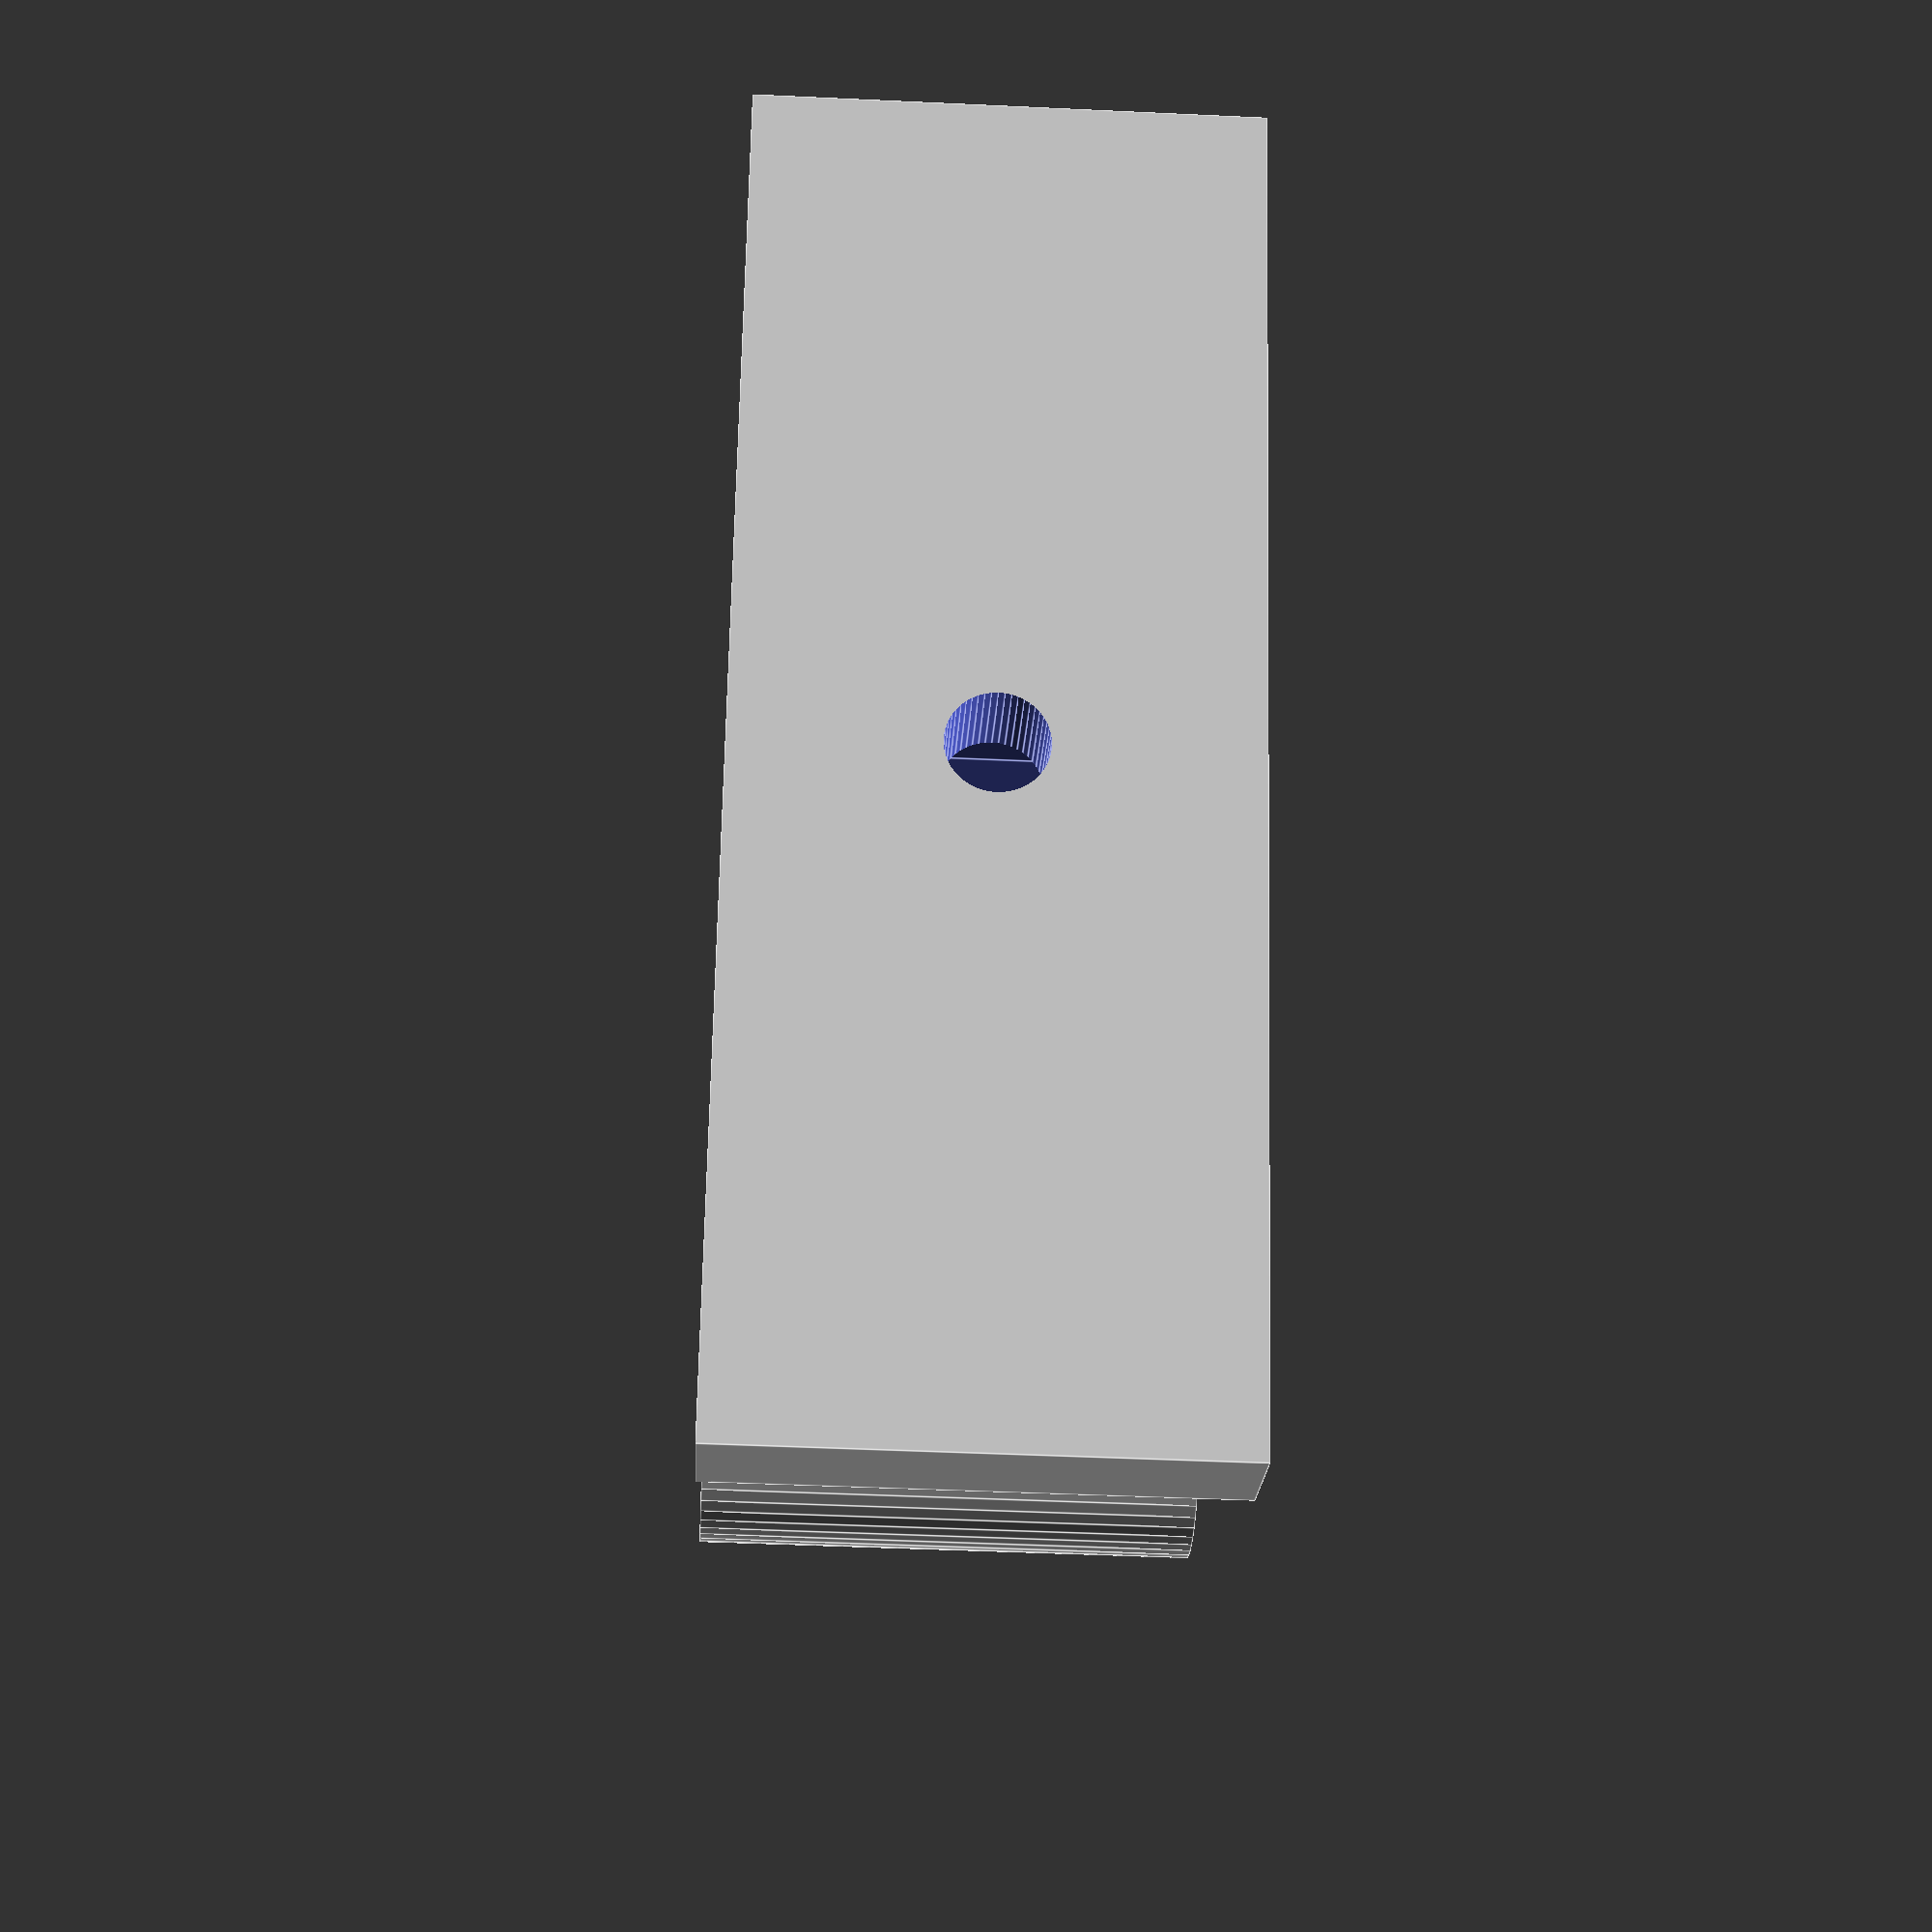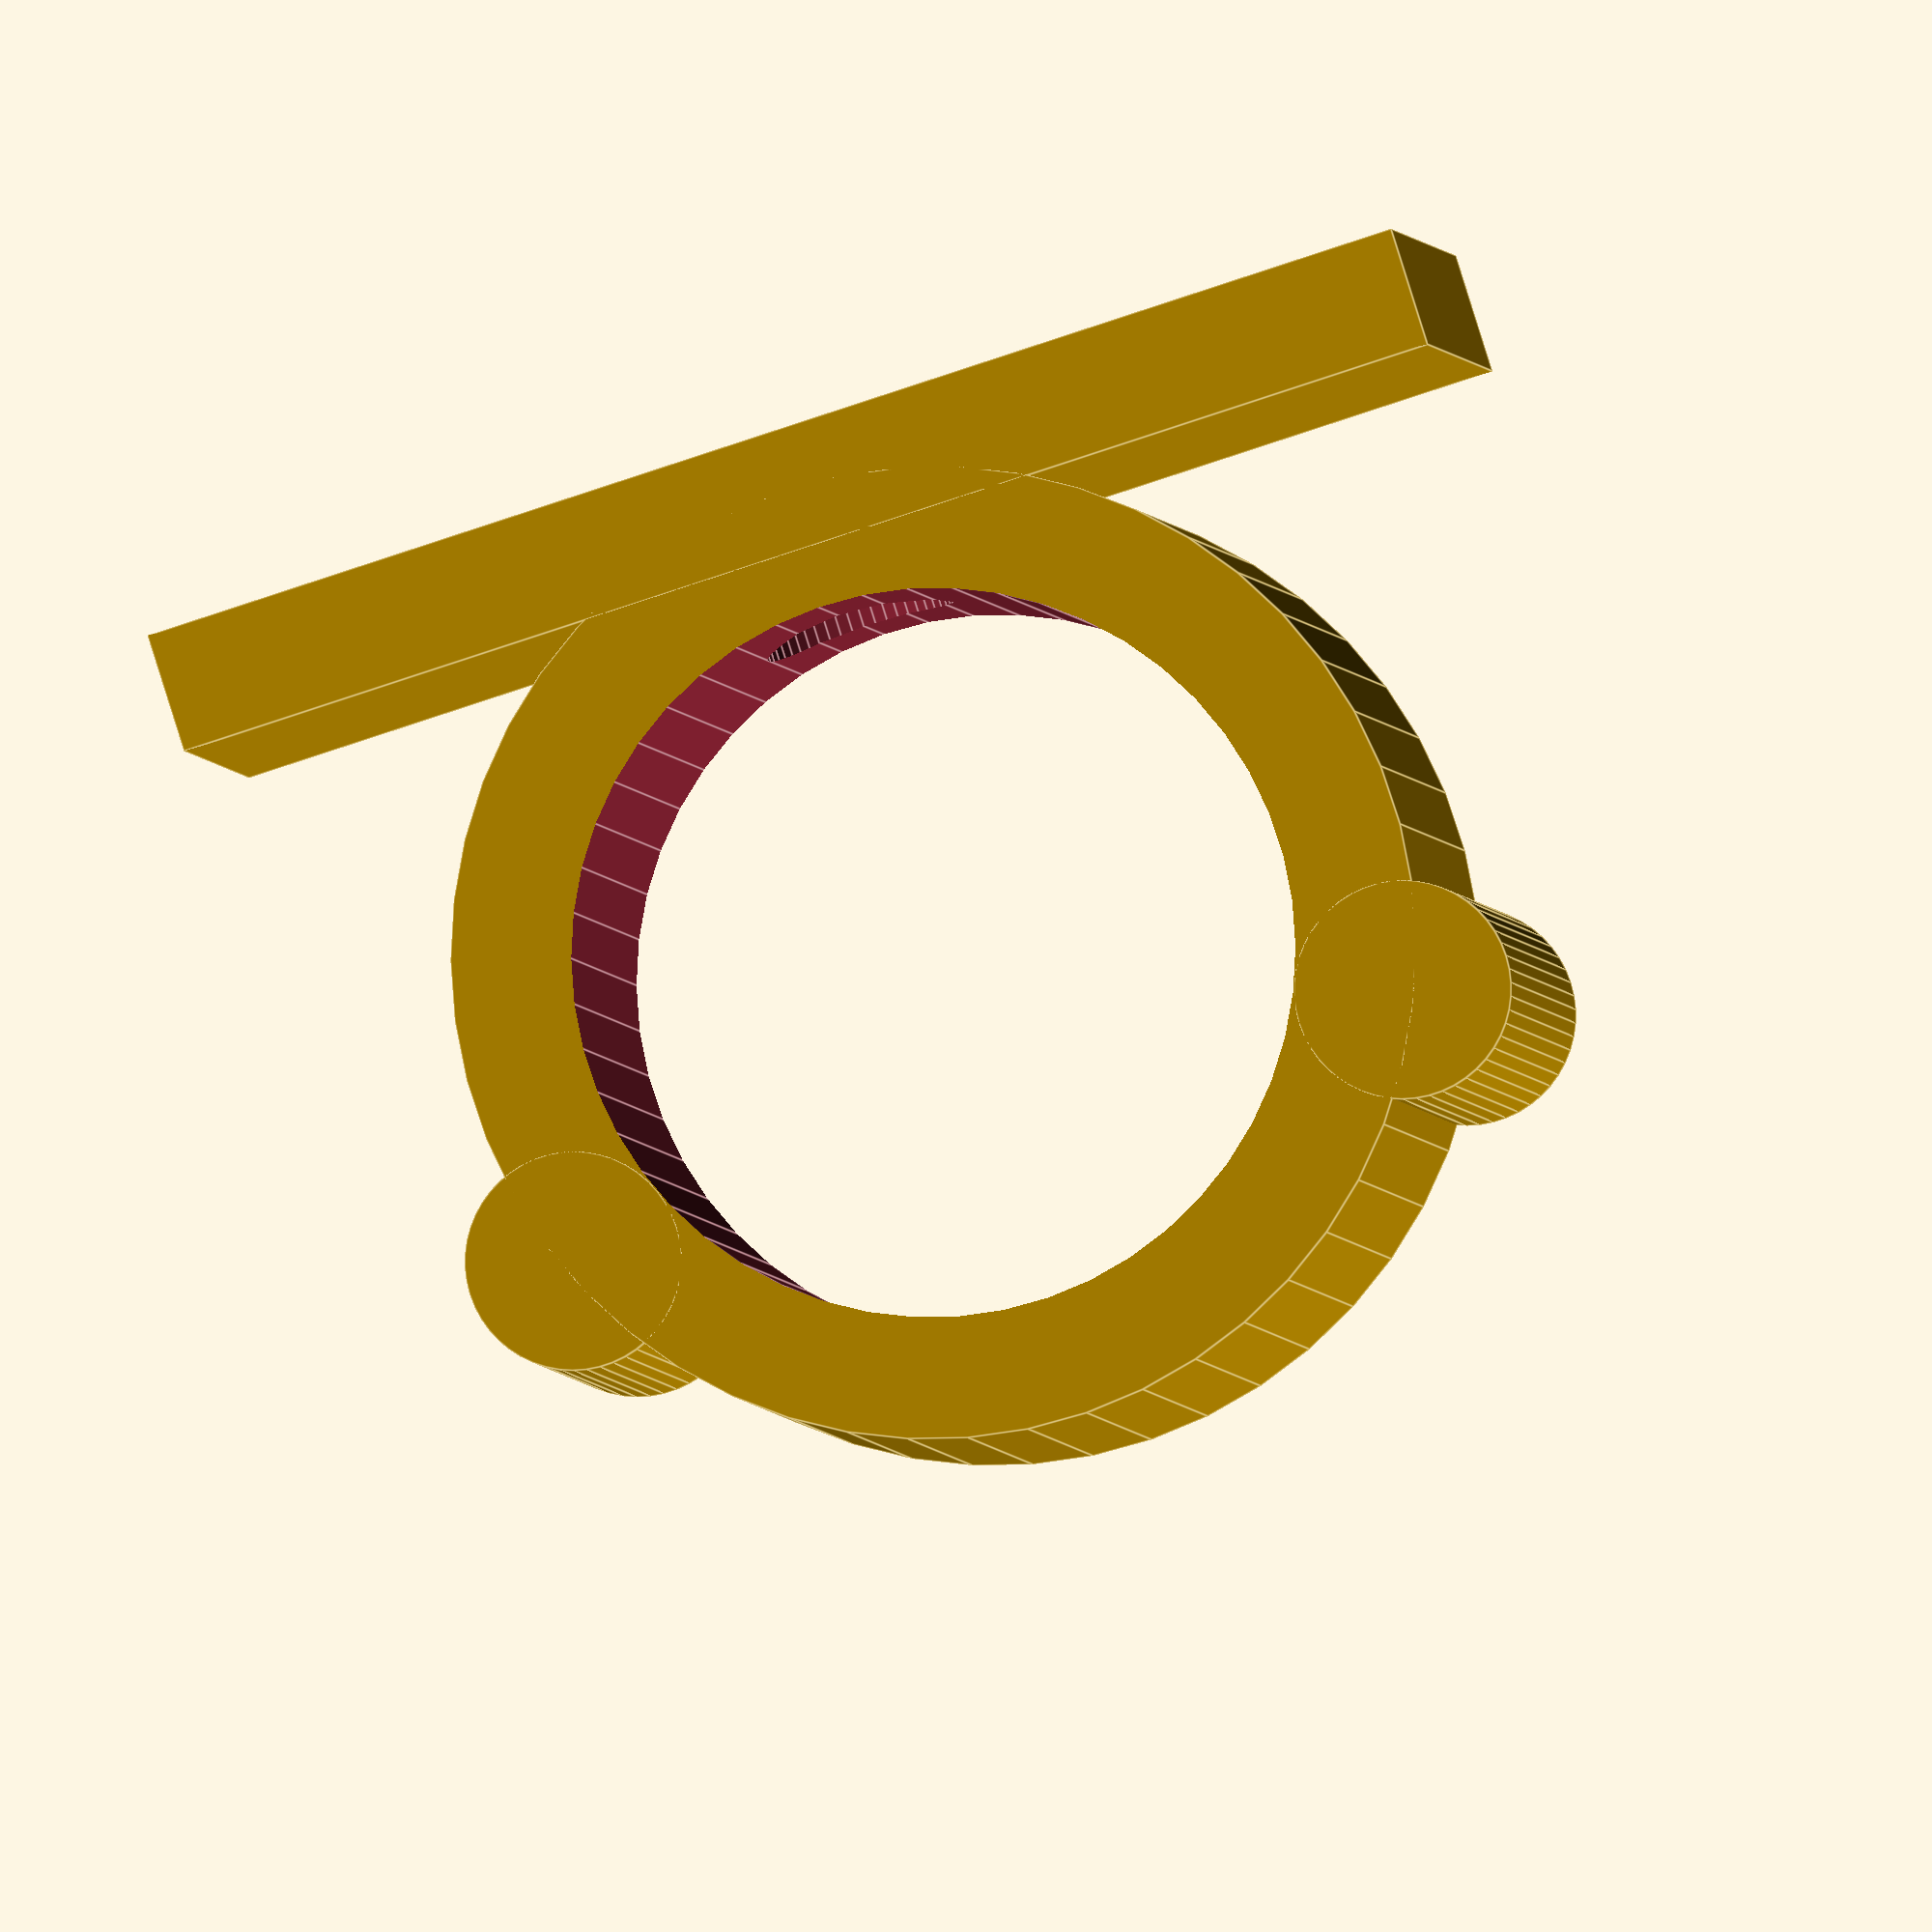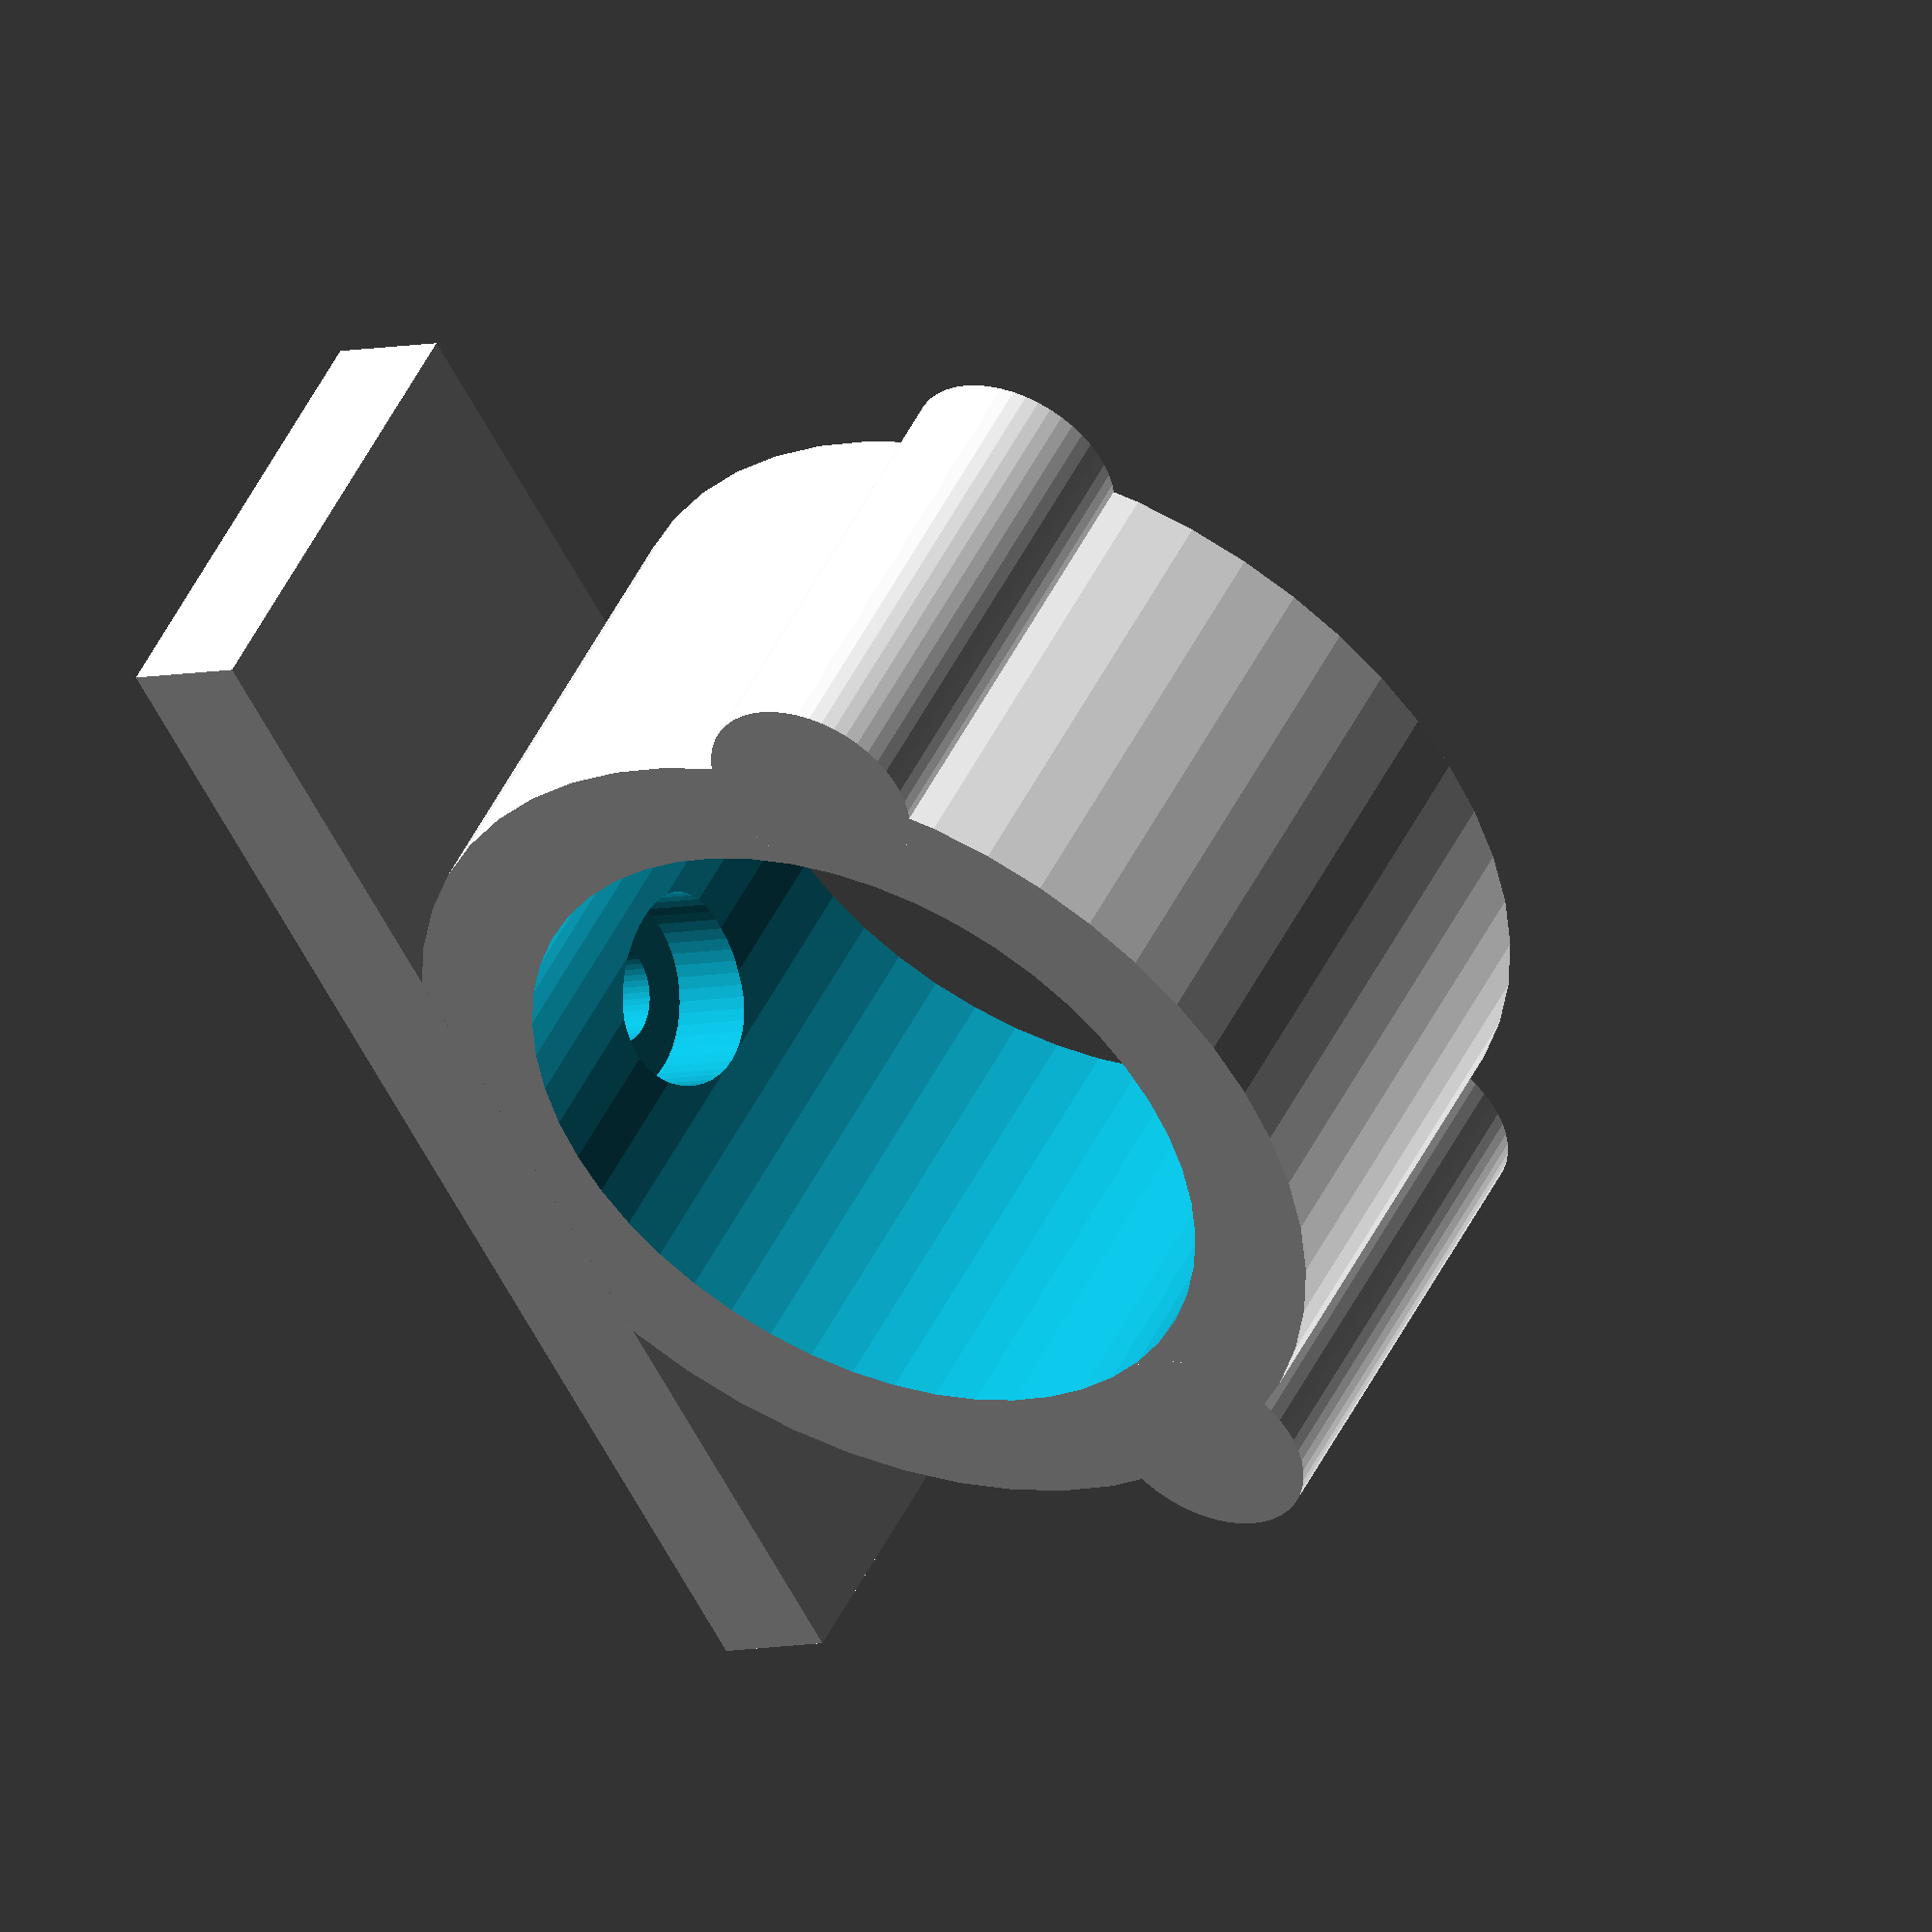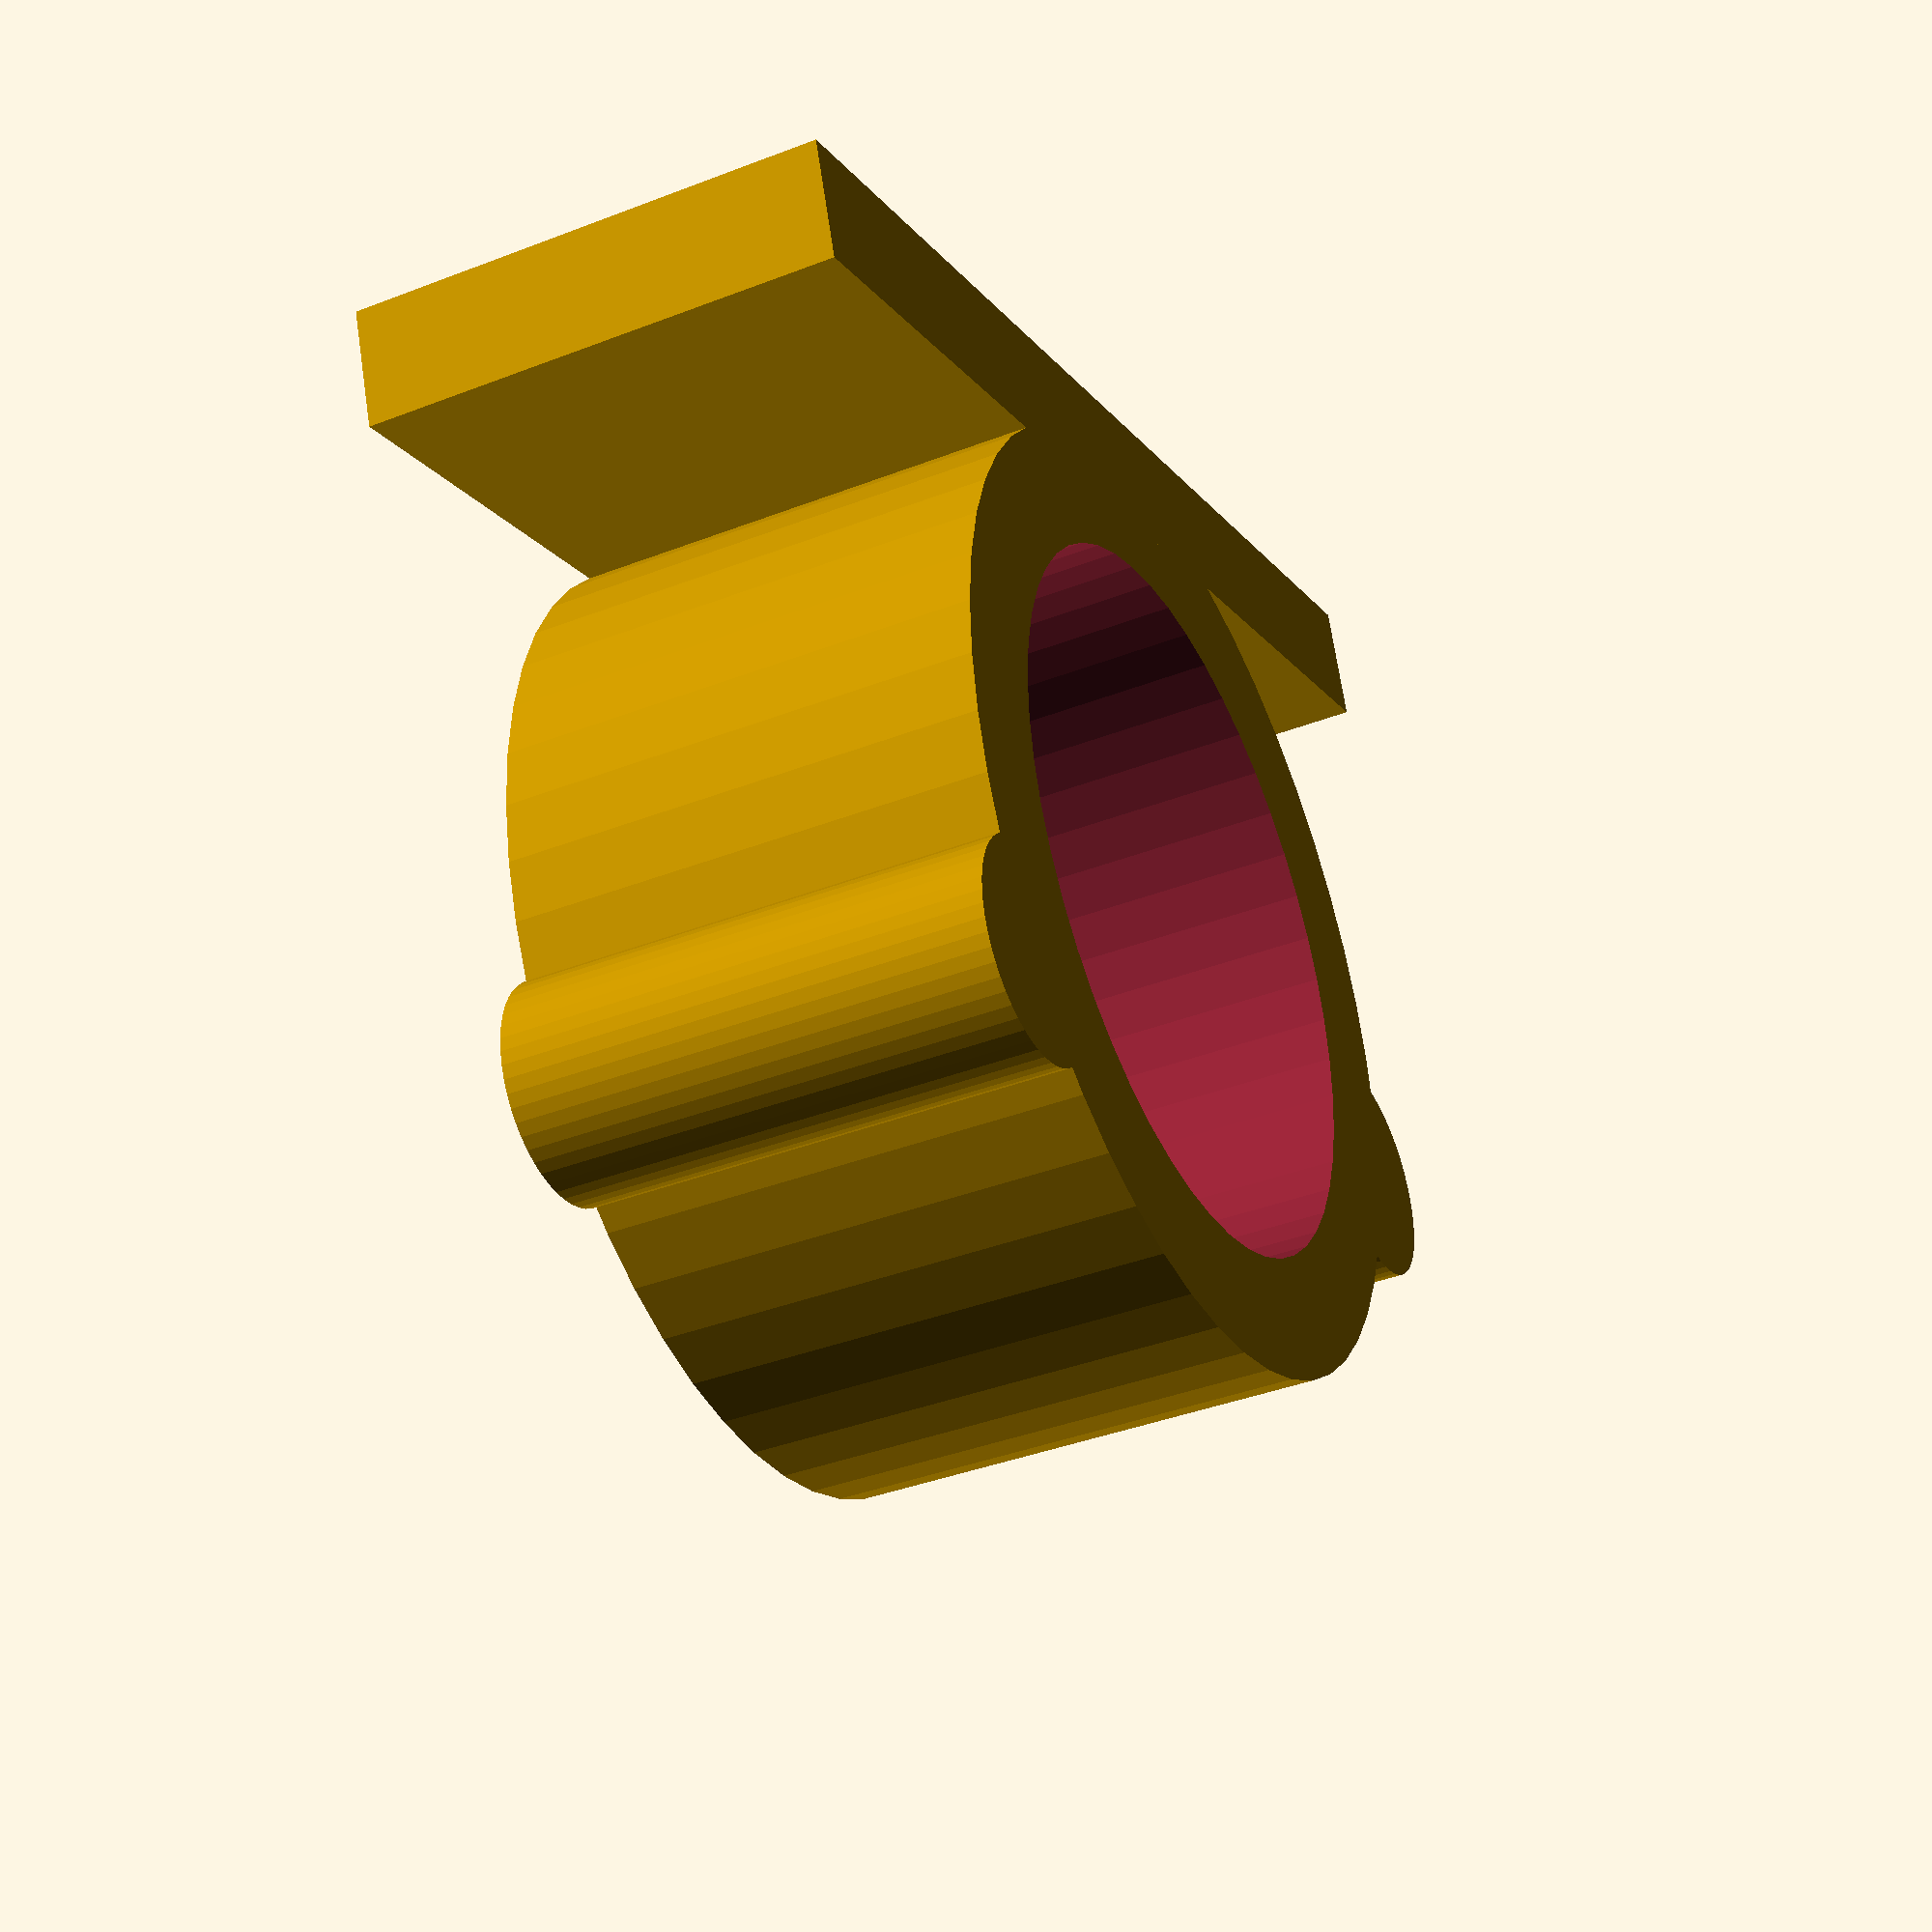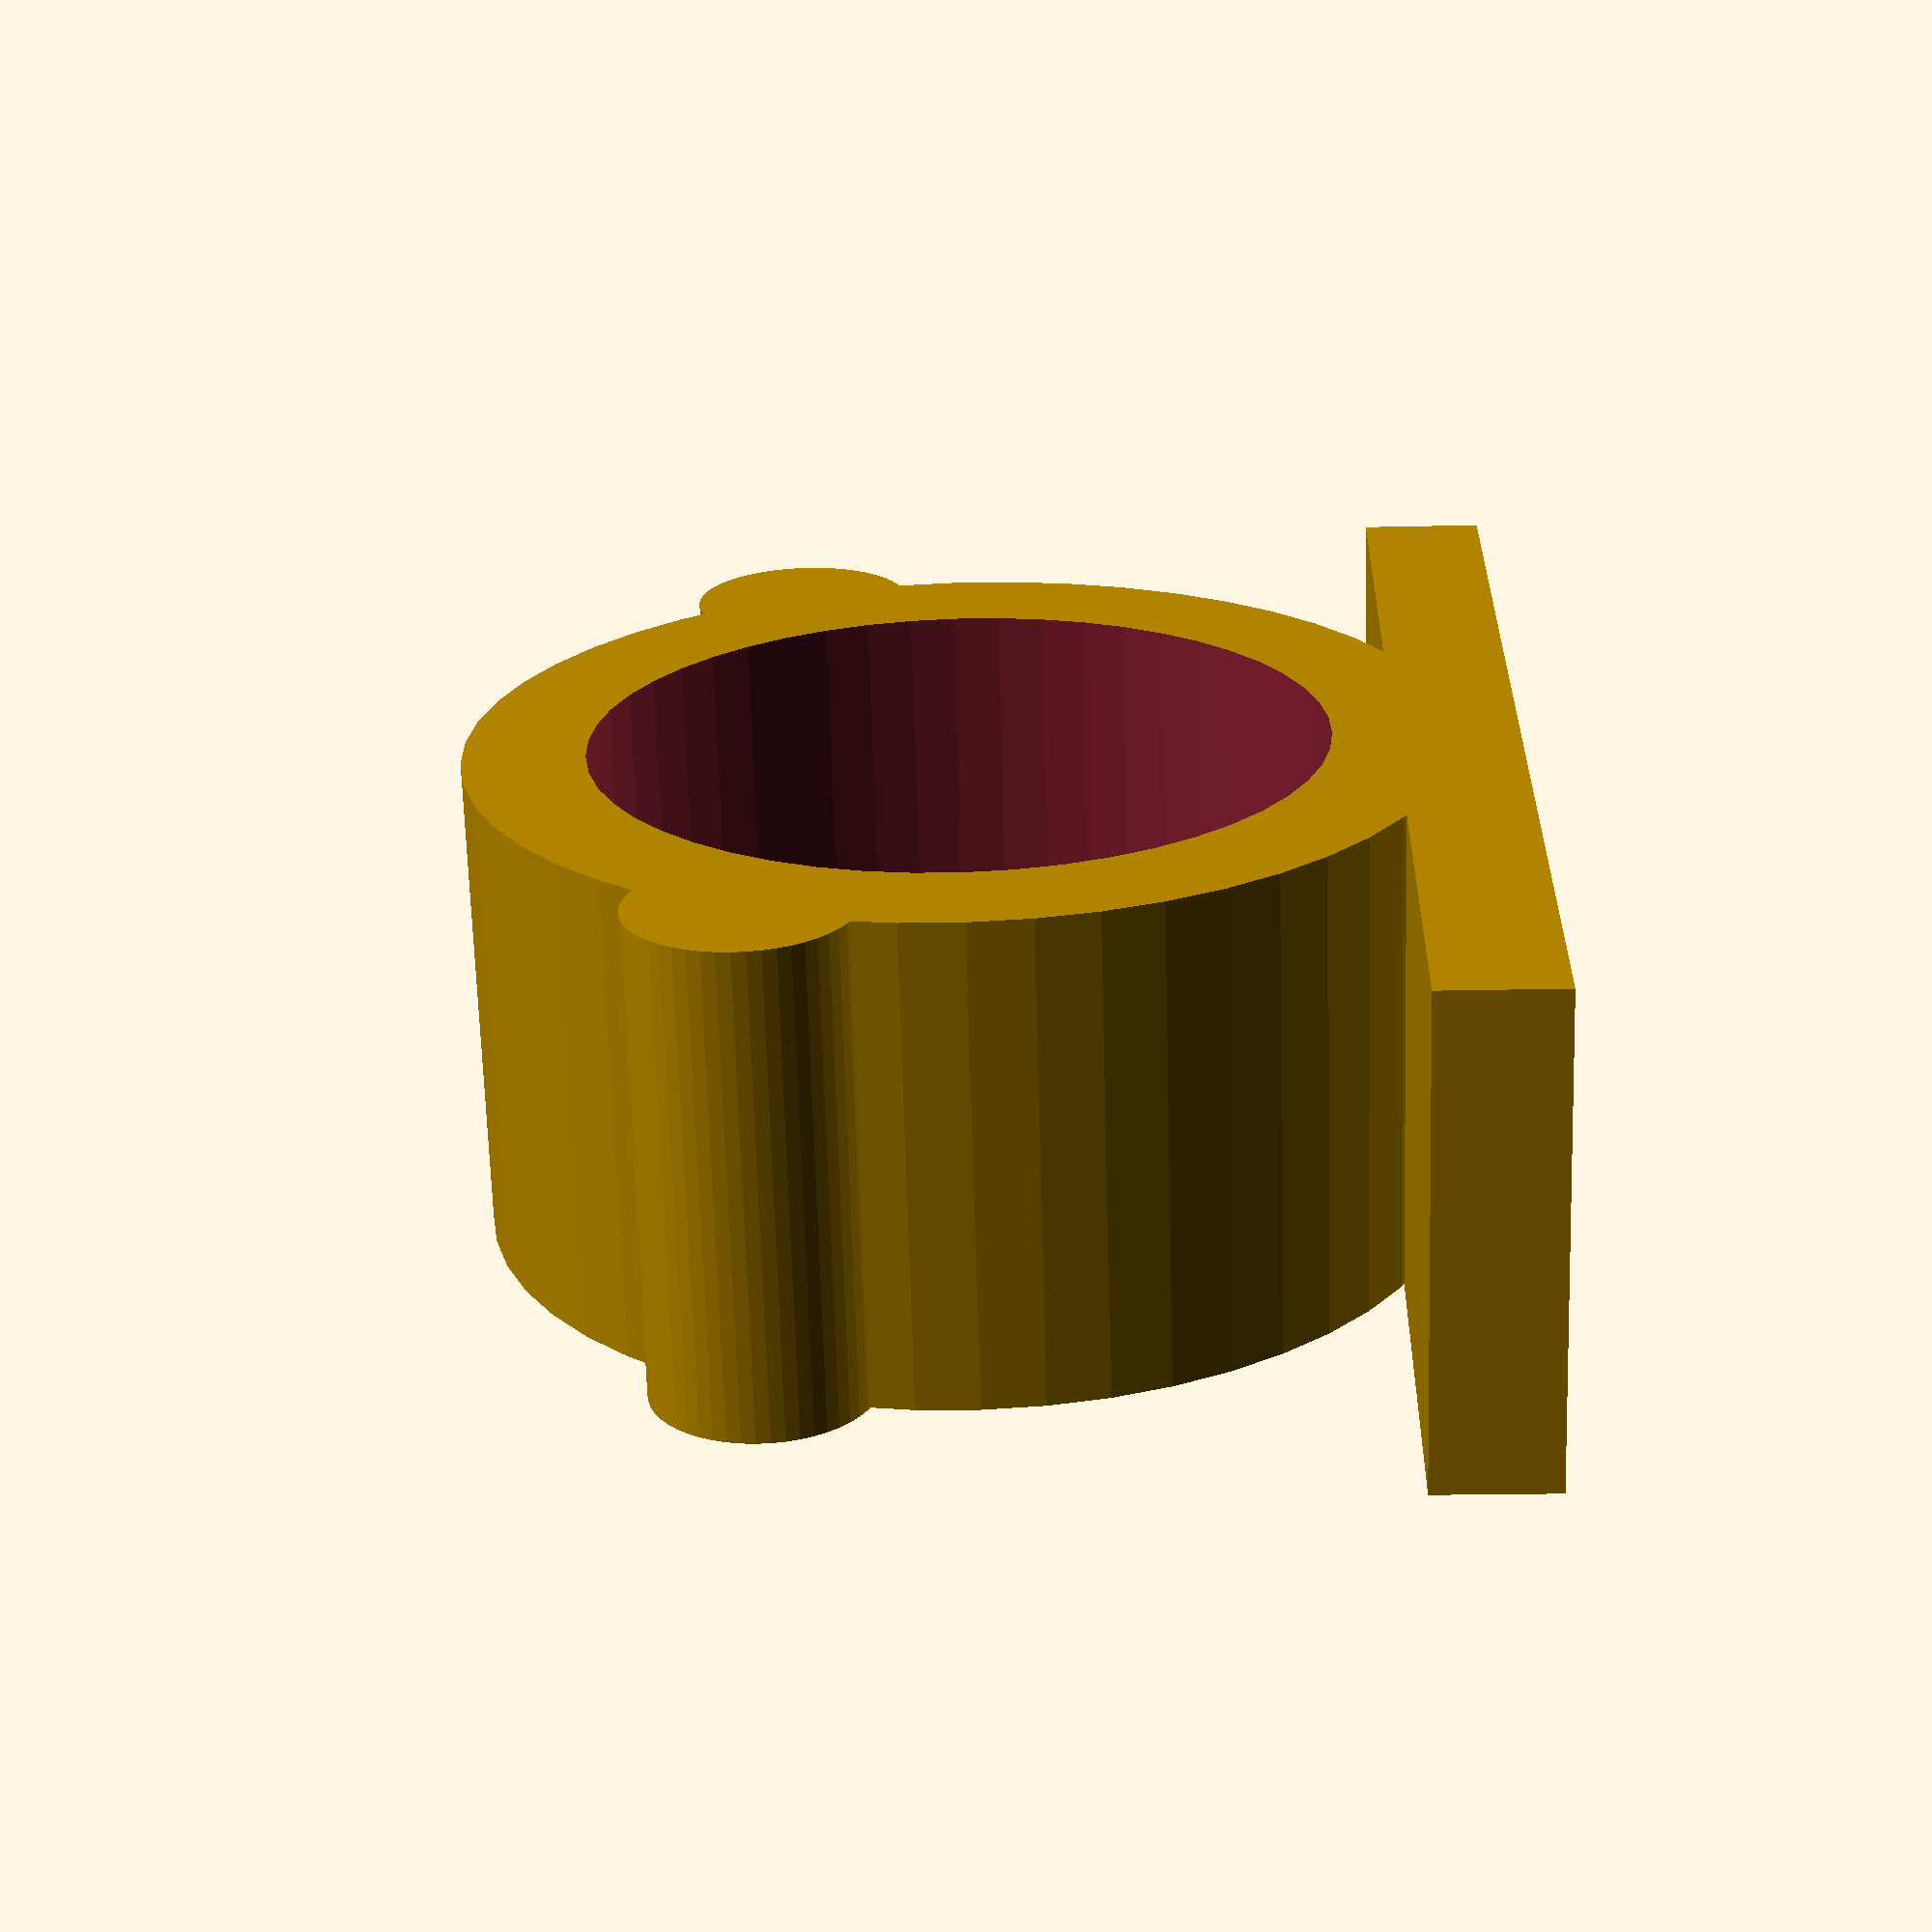
<openscad>
// Custom wall tube holder
// By Magonegro SEP-2016

// Inner diameter:
DIAMETER=30;
// Height:
HEIGHT=20;
// Thickness:
THICKNESS=5;
// Aperture angle (typ. 140º):
ANGLE=135;
// Hole diameter (mm):
HOLEDIAMETER=4;
// # Holders:
HOLDERS=1;
// Resolution
FACETS=50;

/* [Hidden] */
module arc( height, depth, radius, degrees ) 
{
    render() 
    {
        difference() 
        {
            rotate_extrude(angle=100,$fn = FACETS)
                translate([radius - height, 0, 0])
                    square([height,depth]);
            translate([0,-(radius+1),-.5]) 
                cube([radius+1,(radius+1)*2,depth+1]);
            rotate([0,0,180-degrees]) 
                translate([0,-(radius+1),-.5]) 
                    cube([radius+1,(radius+1)*2,depth+1]);
        }
    }
}

// Some variables
R2=(THICKNESS/2)*1.8; // Gripper radius
R=(DIAMETER/2)+R2; // Radius for the center of the grippers
XX=R*sin(ANGLE/2); // X coordinate of the center of the grippers
YY=R*cos(ANGLE/2); // Y coordinate of the center of the grippers

union()
{
    for (holder=[0:HOLDERS-1])
    {
        translate([((XX+R2)*1.2*2-0.1)*holder,0,0])
        difference()
        {
            union()
            {
                difference()
                {
                    rotate([0,0,ANGLE/2]) 
                        difference()
                        {
                        cylinder(r=DIAMETER/2+THICKNESS,h=HEIGHT,$fn=FACETS);
                        translate([0,0,-1]) cylinder(r=DIAMETER/2,h=HEIGHT+2,$fn=FACETS);
                        }
                    rotate([0,0,ANGLE/2]) 
                        translate([0,0,-1]) 
                            arc(THICKNESS+2,HEIGHT+2,DIAMETER/2+THICKNESS+1,ANGLE);
                }
                translate([-XX,-YY,0]) cylinder(r=R2,h=HEIGHT,$fn=FACETS);
                translate([XX,-YY,0]) cylinder(r=R2,h=HEIGHT,$fn=FACETS);
                // Support to wall
                translate([-(XX+R2)*1.2,(DIAMETER+THICKNESS)/2,0]) 
                    cube([(XX+R2)*1.2*2,THICKNESS,HEIGHT]);
            }
            // Screw holes allowing for the screw head
            translate([0,(DIAMETER+THICKNESS)/2+THICKNESS+0.5,HEIGHT/2])
            rotate([90,0,0])
            union()
            {
                cylinder(r=HOLEDIAMETER/2,h=HEIGHT,$fn=FACETS);
                translate([0,0,THICKNESS]) 
                    cylinder(r=HOLEDIAMETER,h=HEIGHT,$fn=FACETS);
            }
        }
    }
}
</openscad>
<views>
elev=223.3 azim=291.8 roll=93.2 proj=p view=edges
elev=3.2 azim=17.6 roll=187.7 proj=o view=edges
elev=312.4 azim=119.6 roll=204.8 proj=o view=wireframe
elev=218.2 azim=160.7 roll=243.8 proj=p view=solid
elev=247.5 azim=271.9 roll=178.3 proj=p view=solid
</views>
